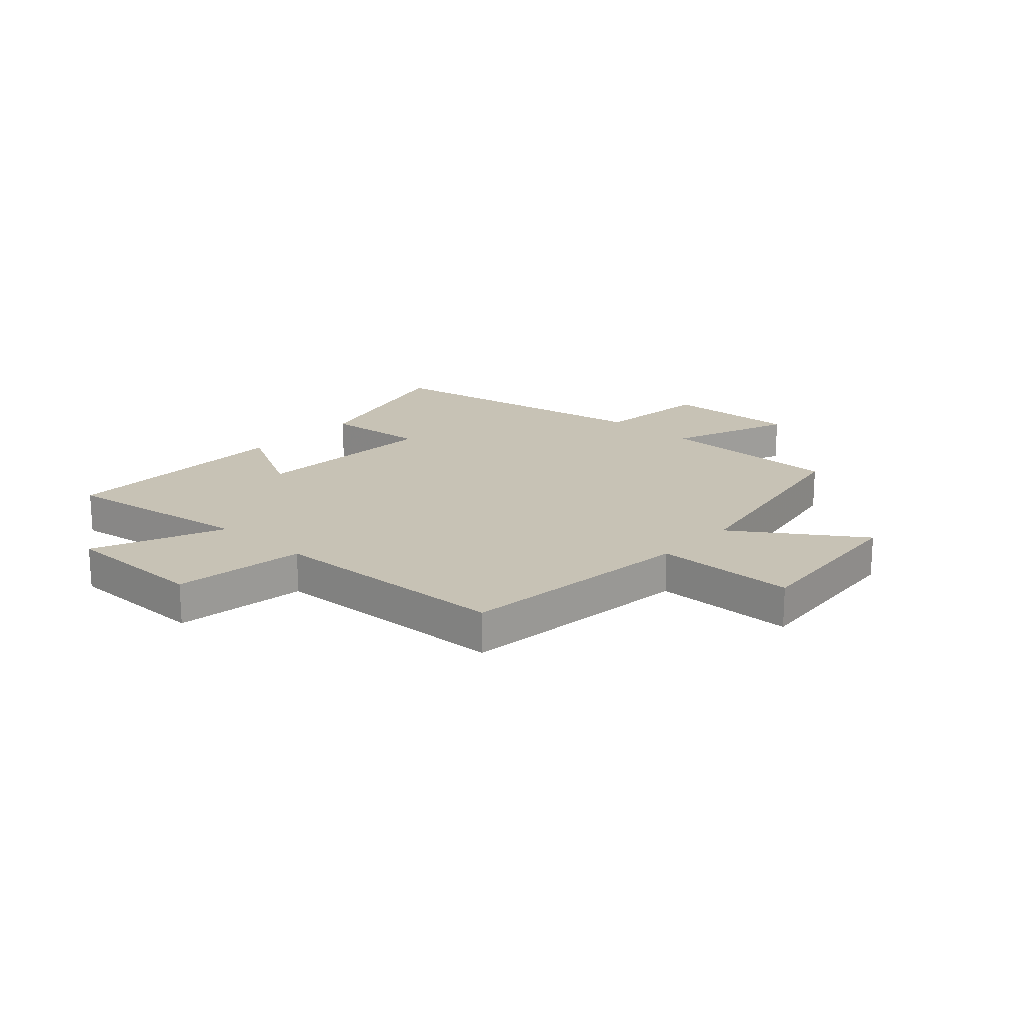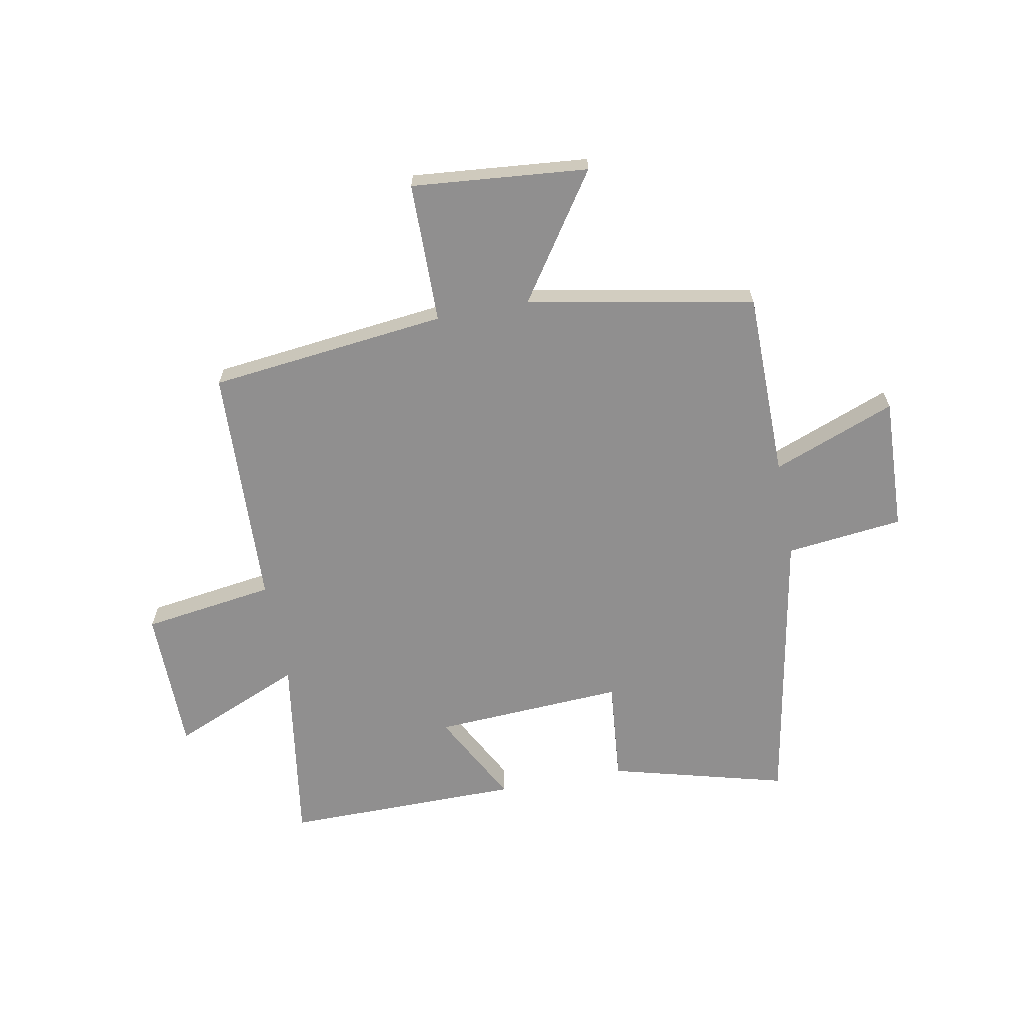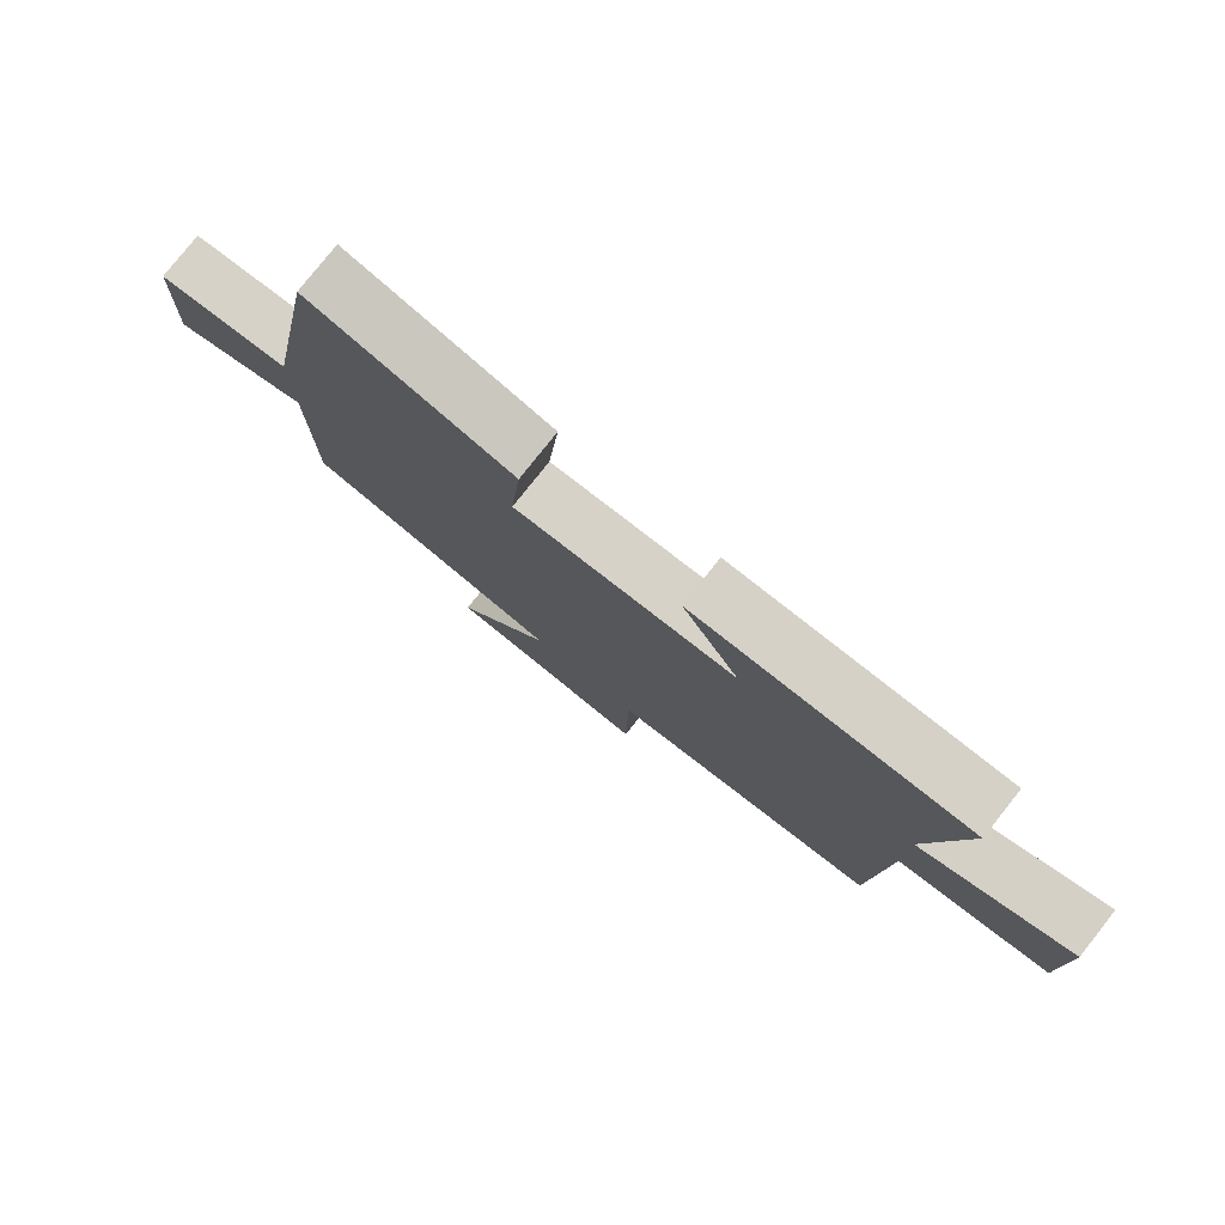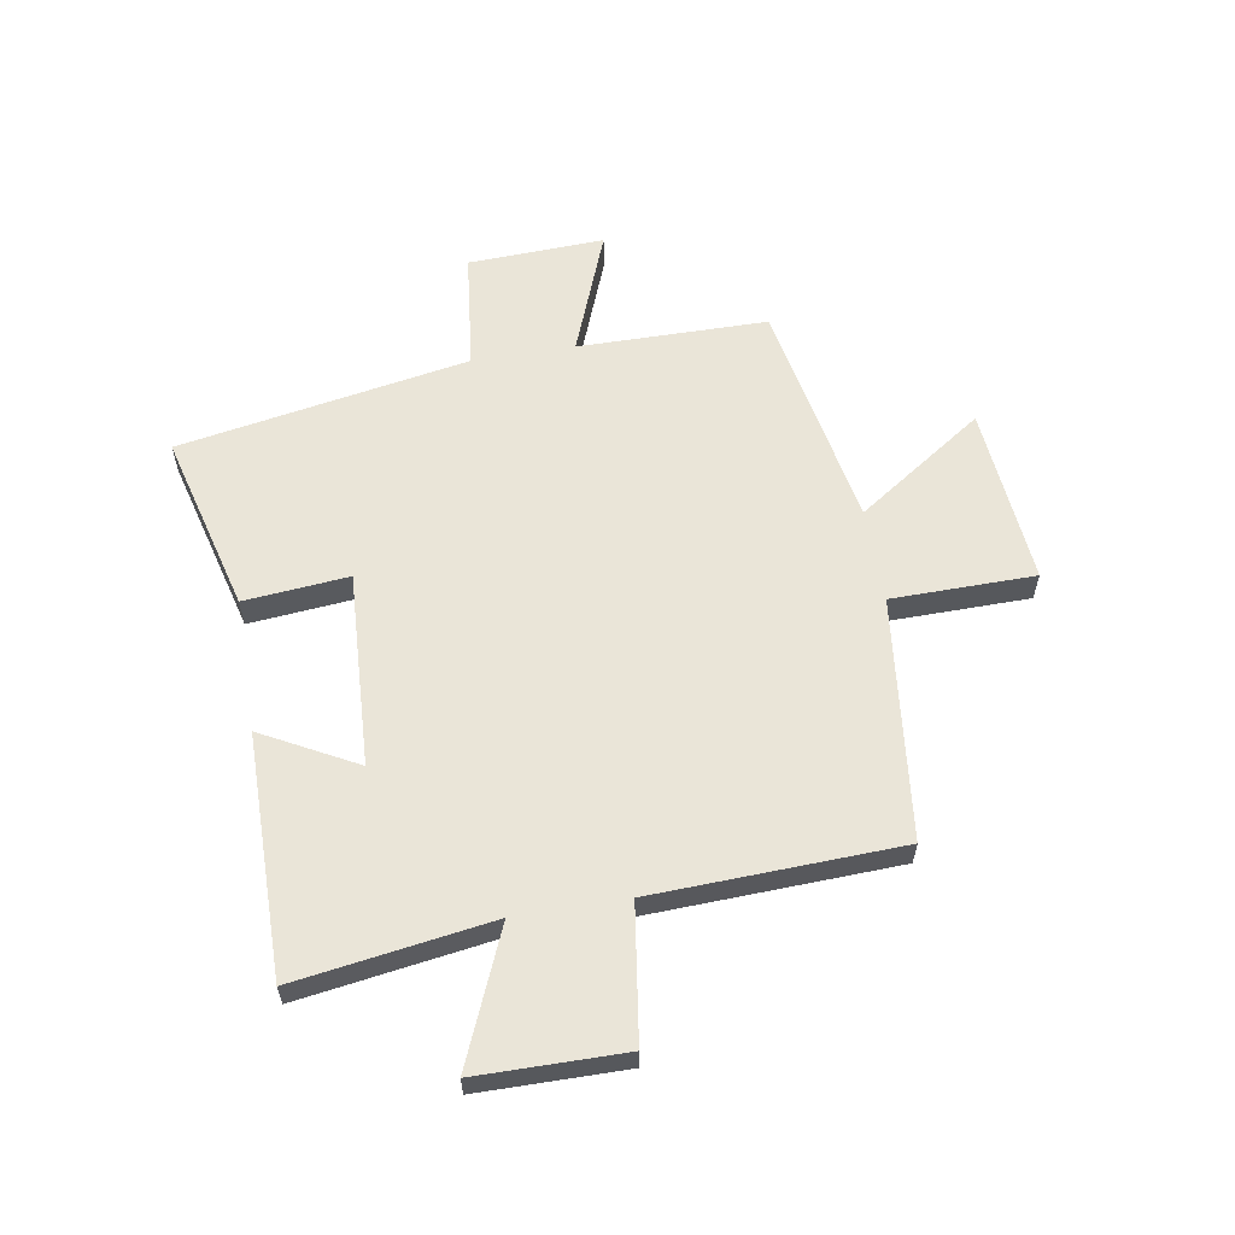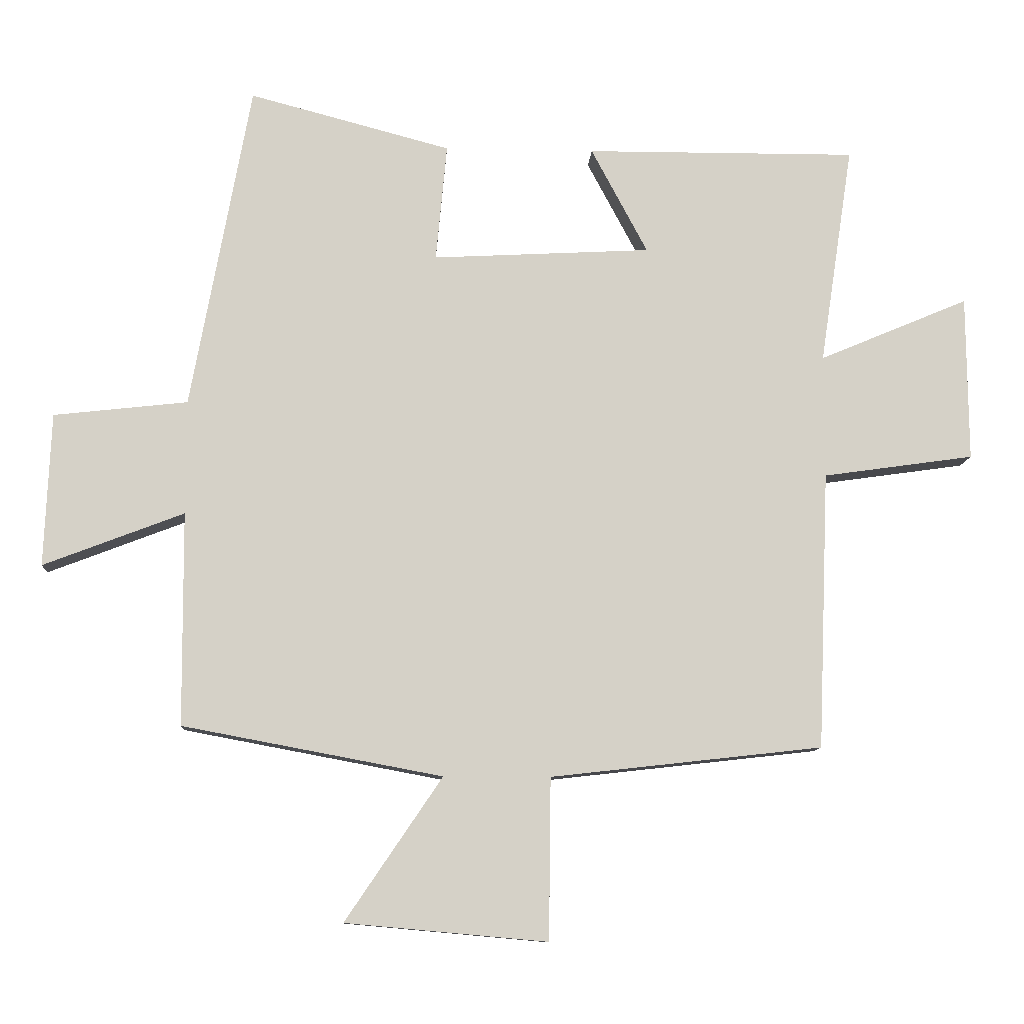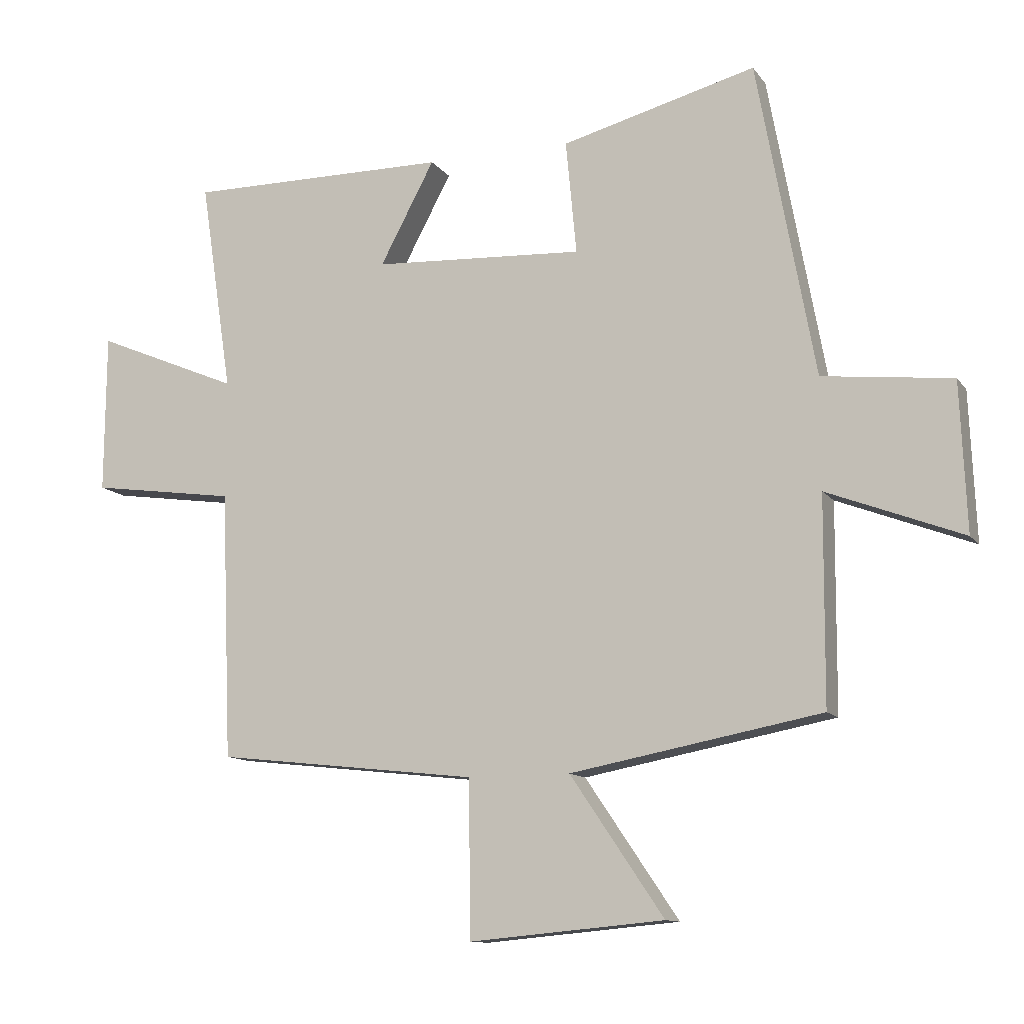
<metadata>
{"format":"obj","ext":"obj","renderer":"f3d","projection":"perspective","resolution":1024,"background":"white","views":[{"elev":19.0,"azim":132.5,"up":"+Y"},{"elev":-65.4,"azim":-169.3,"up":"+Y"},{"elev":79.0,"azim":38.4,"up":"+Z"},{"elev":59.6,"azim":80.5,"up":"+Y"},{"elev":-10.4,"azim":-3.3,"up":"+Z"},{"elev":-11.6,"azim":-158.3,"up":"+Z"}]}
</metadata>
<code>
v 0.551 0.07 0.502
v 0.5 0.07 0.164
v 0.73 0.07 0.261
v 0.732 0.07 0.007
v 0.5 0.07 -0.026
v 0.483 0.07 -0.453
v 0.065 0.07 -0.5
v 0.062 0.07 -0.748
v -0.248 0.07 -0.72
v -0.099 0.07 -0.5
v -0.498 0.07 -0.425
v -0.5 0.07 -0.097
v -0.716 0.07 -0.18
v -0.706 0.07 0.056
v -0.5 0.07 0.079
v -0.408 0.07 0.582
v -0.098 0.07 0.5
v -0.115 0.07 0.319
v 0.221 0.07 0.337
v 0.134 0.07 0.5
v 0.551 0 0.502
v 0.5 0 0.164
v 0.73 0 0.261
v 0.732 0 0.007
v 0.5 0 -0.026
v 0.483 0 -0.453
v 0.065 0 -0.5
v 0.062 0 -0.748
v -0.248 0 -0.72
v -0.099 0 -0.5
v -0.498 0 -0.425
v -0.5 0 -0.097
v -0.716 0 -0.18
v -0.706 0 0.056
v -0.5 0 0.079
v -0.408 0 0.582
v -0.098 0 0.5
v -0.115 0 0.319
v 0.221 0 0.337
v 0.134 0 0.5
f 19 20 1 2
f 18 19 2
f 15 16 17 18
f 15 18 2
f 12 13 14 15
f 10 11 12 15
f 10 15 2
f 7 8 9 10
f 5 6 7 10
f 5 10 2 3
f 3 4 5
f 22 21 40 39
f 22 39 38
f 38 37 36 35
f 22 38 35
f 35 34 33 32
f 35 32 31 30
f 22 35 30
f 30 29 28 27
f 30 27 26 25
f 23 22 30 25
f 25 24 23
f 1 21 22 2
f 2 22 23 3
f 3 23 24 4
f 4 24 25 5
f 5 25 26 6
f 6 26 27 7
f 7 27 28 8
f 8 28 29 9
f 9 29 30 10
f 10 30 31 11
f 11 31 32 12
f 12 32 33 13
f 13 33 34 14
f 14 34 35 15
f 15 35 36 16
f 16 36 37 17
f 17 37 38 18
f 18 38 39 19
f 19 39 40 20
f 20 40 21 1

</code>
